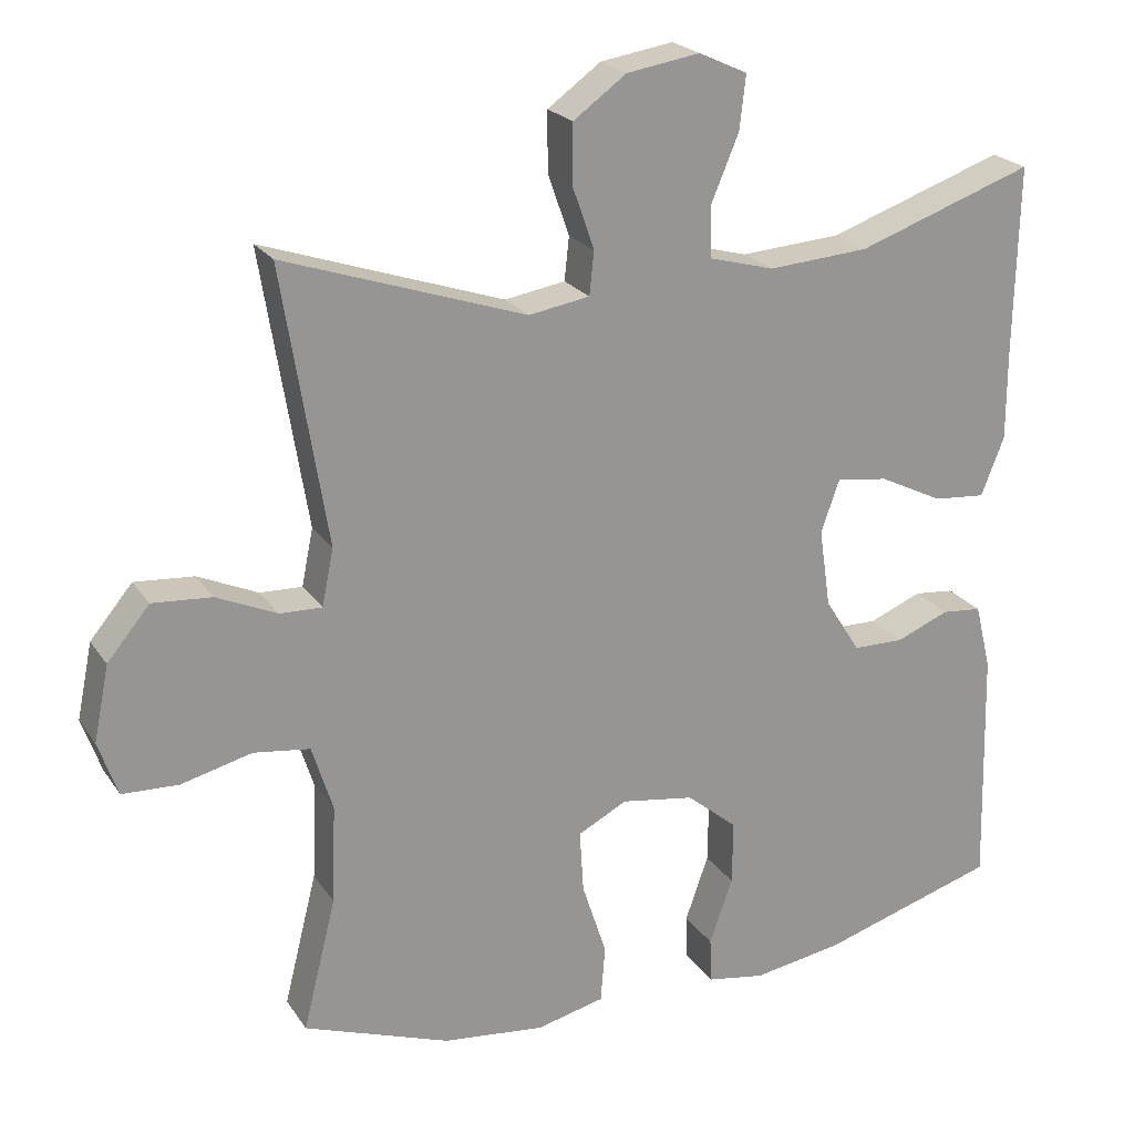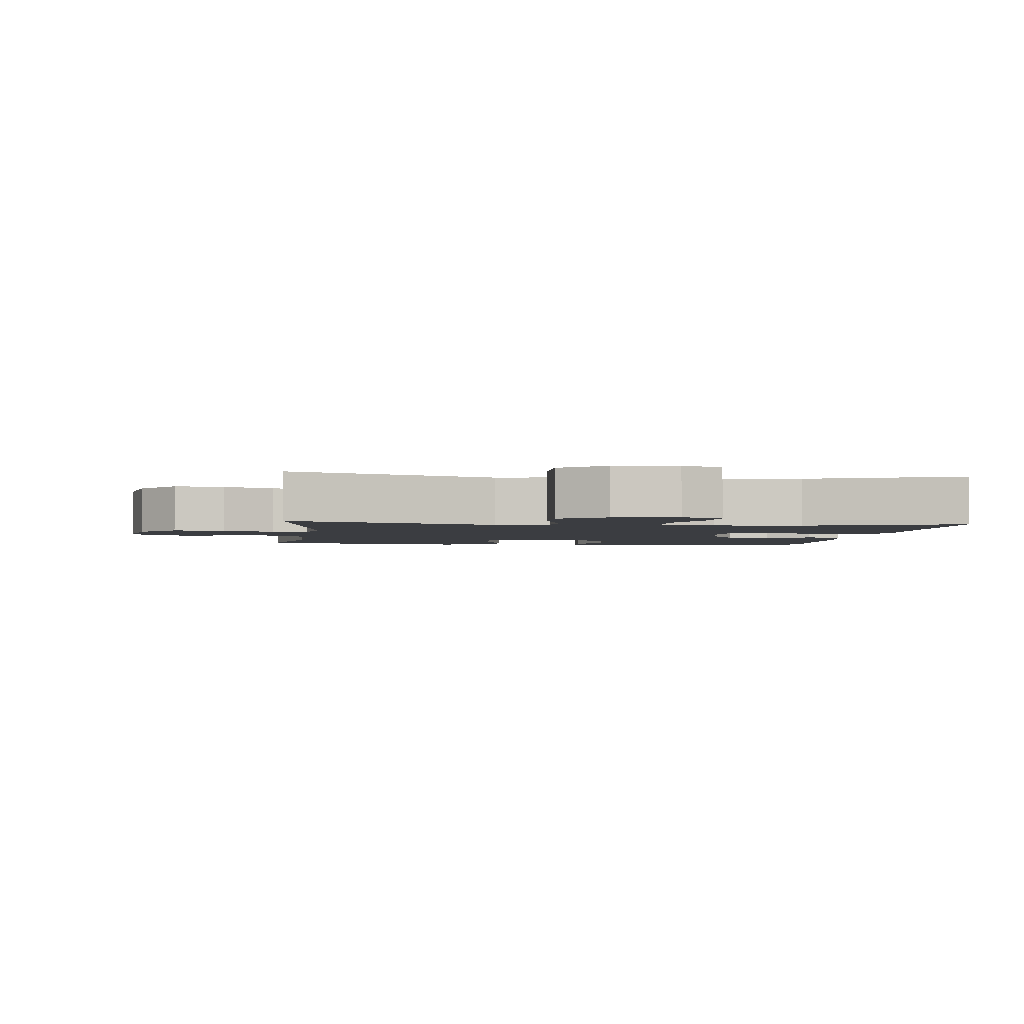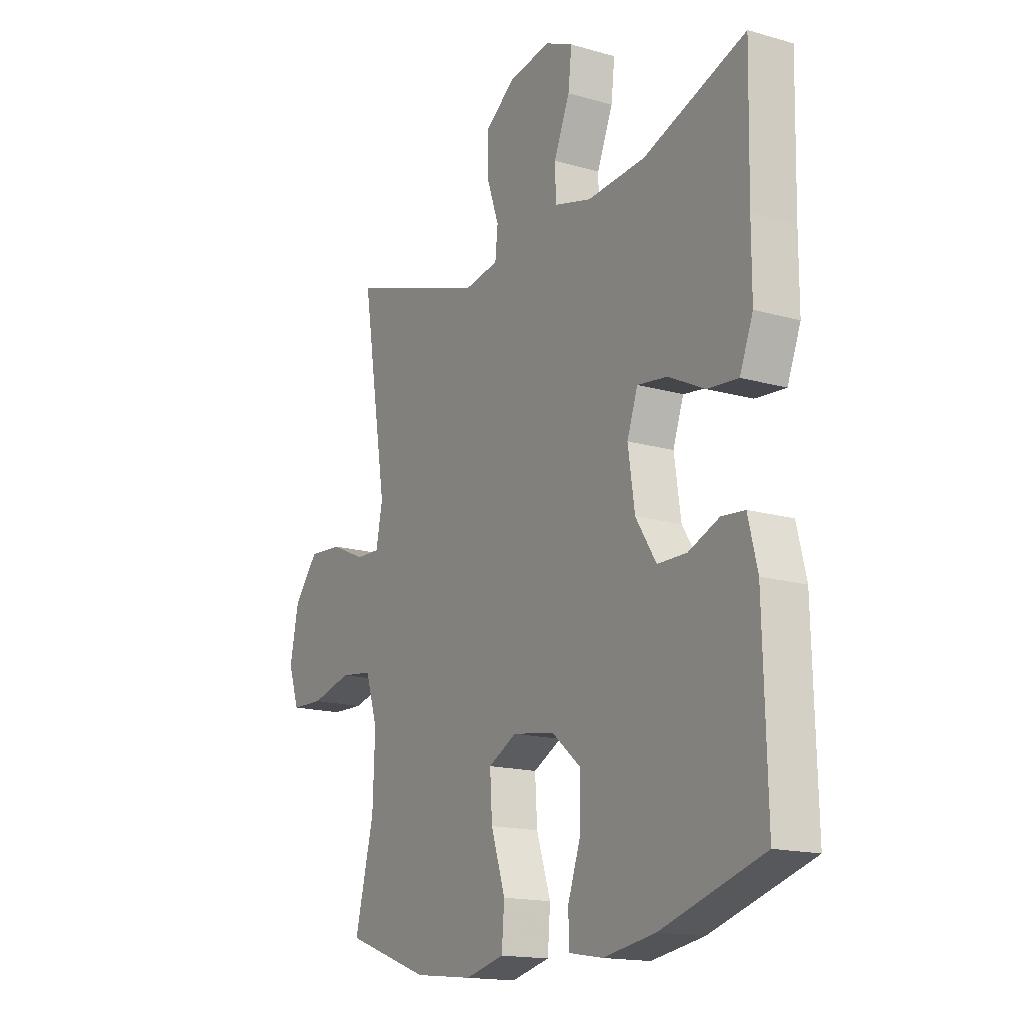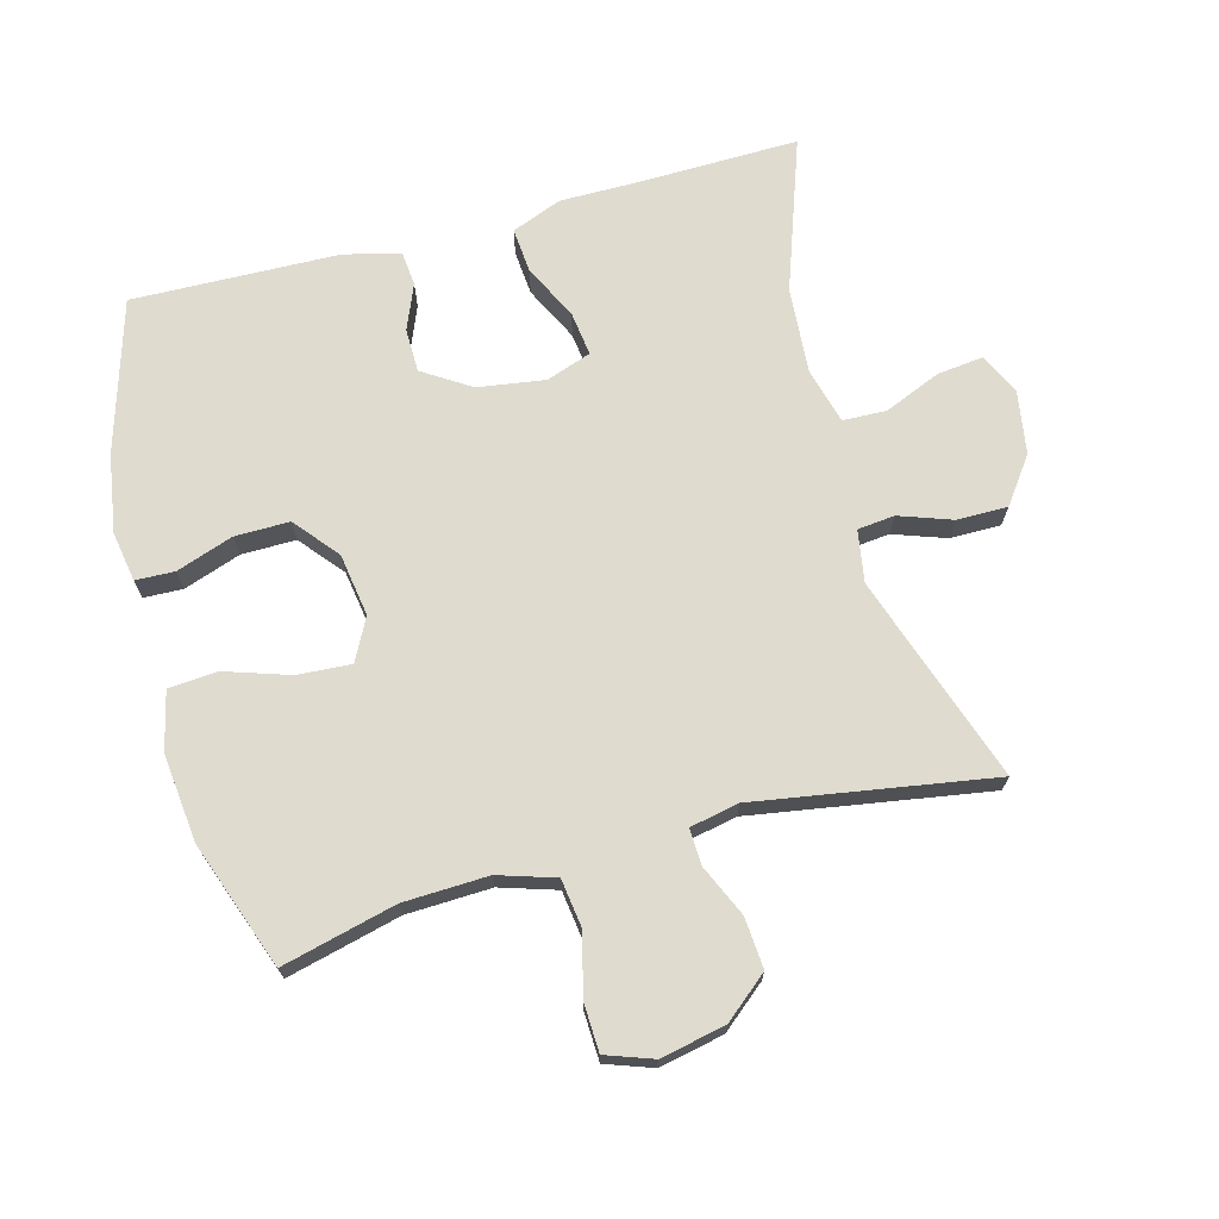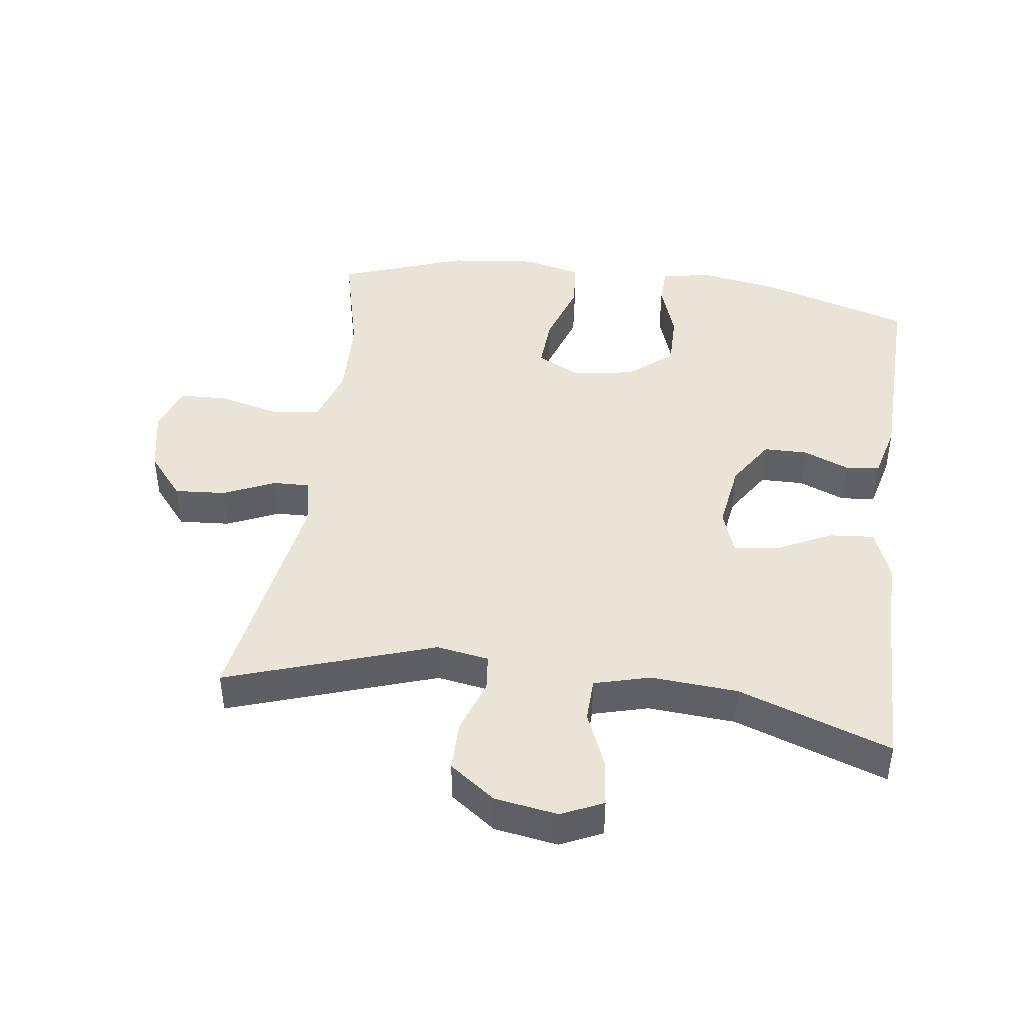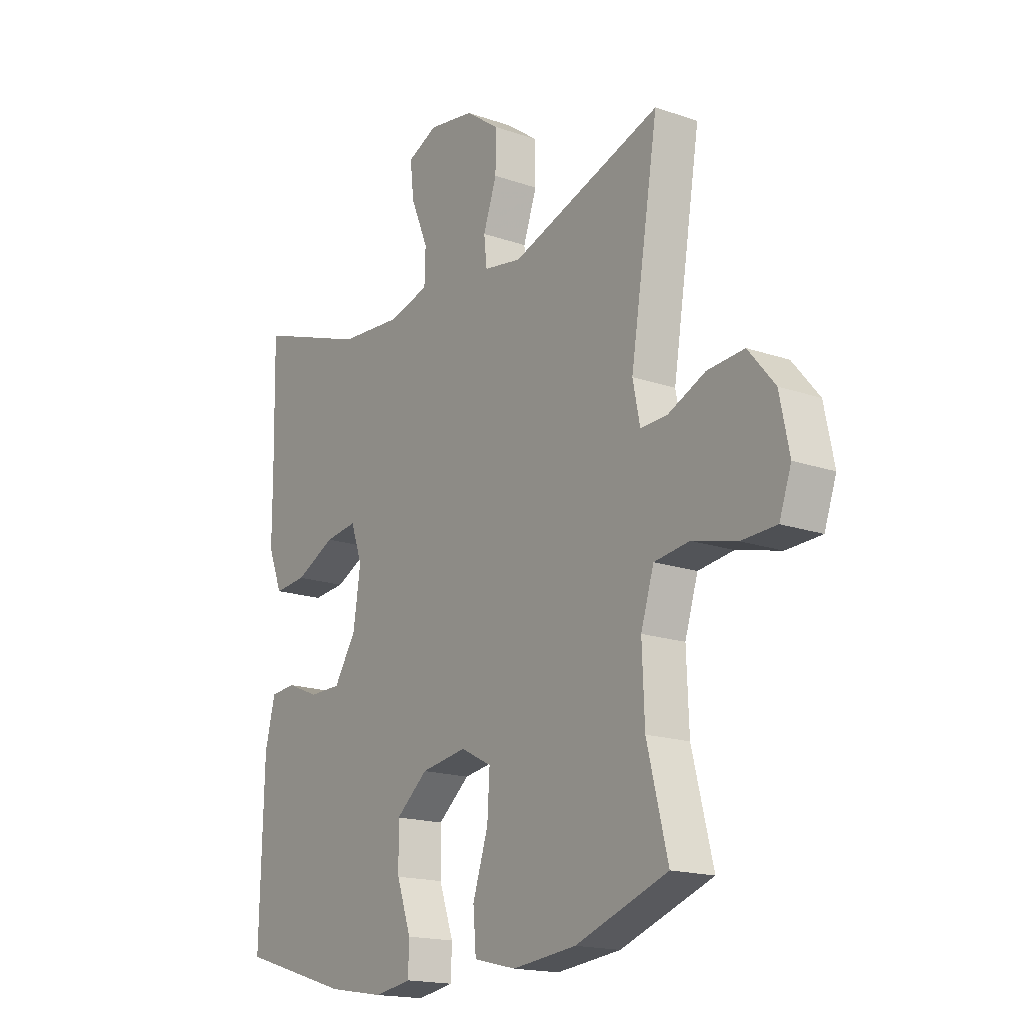
<metadata>
{"format":"obj","ext":"obj","renderer":"f3d","projection":"perspective","resolution":1024,"background":"white","views":[{"elev":22.3,"azim":-25.0,"up":"+Z"},{"elev":-2.6,"azim":-6.8,"up":"+Y"},{"elev":-16.2,"azim":59.3,"up":"+Z"},{"elev":70.3,"azim":-105.0,"up":"+Y"},{"elev":43.8,"azim":7.9,"up":"+Y"},{"elev":-17.2,"azim":-124.8,"up":"+Z"}]}
</metadata>
<code>
v -0.5 0.07 -0.5
v -0.457 0.07 -0.328
v -0.452 0.07 -0.2
v -0.479 0.07 -0.114
v -0.552 0.07 -0.104
v -0.644 0.07 -0.127
v -0.717 0.07 -0.124
v -0.742 0.07 -0.053
v -0.722 0.07 0.045
v -0.667 0.07 0.111
v -0.59 0.07 0.105
v -0.512 0.07 0.07
v -0.457 0.07 0.068
v -0.442 0.07 0.142
v -0.5 0.07 0.5
v -0.187 0.07 0.394
v -0.108 0.07 0.407
v -0.102 0.07 0.463
v -0.13 0.07 0.543
v -0.13 0.07 0.62
v -0.061 0.07 0.67
v 0.034 0.07 0.685
v 0.097 0.07 0.656
v 0.089 0.07 0.586
v 0.053 0.07 0.5
v 0.055 0.07 0.434
v 0.139 0.07 0.411
v 0.27 0.07 0.42
v 0.5 0.07 0.5
v 0.495 0.07 0.261
v 0.495 0.07 0.138
v 0.465 0.07 0.062
v 0.397 0.07 0.068
v 0.314 0.07 0.109
v 0.247 0.07 0.118
v 0.223 0.07 0.05
v 0.238 0.07 -0.052
v 0.284 0.07 -0.124
v 0.35 0.07 -0.125
v 0.419 0.07 -0.097
v 0.471 0.07 -0.102
v 0.492 0.07 -0.187
v 0.5 0.07 -0.5
v 0.271 0.07 -0.569
v 0.153 0.07 -0.588
v 0.077 0.07 -0.575
v 0.075 0.07 -0.516
v 0.105 0.07 -0.43
v 0.106 0.07 -0.347
v 0.04 0.07 -0.292
v -0.055 0.07 -0.277
v -0.119 0.07 -0.31
v -0.114 0.07 -0.391
v -0.082 0.07 -0.489
v -0.088 0.07 -0.563
v -0.176 0.07 -0.584
v -0.309 0.07 -0.569
v -0.5 0 -0.5
v -0.457 0 -0.328
v -0.452 0 -0.2
v -0.479 0 -0.114
v -0.552 0 -0.104
v -0.644 0 -0.127
v -0.717 0 -0.124
v -0.742 0 -0.053
v -0.722 0 0.045
v -0.667 0 0.111
v -0.59 0 0.105
v -0.512 0 0.07
v -0.457 0 0.068
v -0.442 0 0.142
v -0.5 0 0.5
v -0.187 0 0.394
v -0.108 0 0.407
v -0.102 0 0.463
v -0.13 0 0.543
v -0.13 0 0.62
v -0.061 0 0.67
v 0.034 0 0.685
v 0.097 0 0.656
v 0.089 0 0.586
v 0.053 0 0.5
v 0.055 0 0.434
v 0.139 0 0.411
v 0.27 0 0.42
v 0.5 0 0.5
v 0.495 0 0.261
v 0.495 0 0.138
v 0.465 0 0.062
v 0.397 0 0.068
v 0.314 0 0.109
v 0.247 0 0.118
v 0.223 0 0.05
v 0.238 0 -0.052
v 0.284 0 -0.124
v 0.35 0 -0.125
v 0.419 0 -0.097
v 0.471 0 -0.102
v 0.492 0 -0.187
v 0.5 0 -0.5
v 0.271 0 -0.569
v 0.153 0 -0.588
v 0.077 0 -0.575
v 0.075 0 -0.516
v 0.105 0 -0.43
v 0.106 0 -0.347
v 0.04 0 -0.292
v -0.055 0 -0.277
v -0.119 0 -0.31
v -0.114 0 -0.391
v -0.082 0 -0.489
v -0.088 0 -0.563
v -0.176 0 -0.584
v -0.309 0 -0.569
f 56 57 1 2
f 53 54 55 56
f 52 53 56 2
f 51 52 2 3
f 50 51 3 4
f 45 46 47 48
f 45 48 49
f 44 45 49
f 43 44 49
f 42 43 49 50
f 39 40 41 42
f 38 39 42 50
f 31 32 33 34
f 30 31 34 35
f 28 29 30 35
f 27 28 35 36
f 22 23 24 25
f 22 25 26
f 21 22 26
f 18 19 20 21
f 17 18 21 26
f 14 15 16
f 13 14 16 17
f 9 10 11 12
f 9 12 13
f 8 9 13
f 5 6 7 8
f 4 5 8 13
f 37 38 50 4
f 26 27 36 37
f 17 26 37
f 4 13 17 37
f 59 58 114 113
f 113 112 111 110
f 59 113 110 109
f 60 59 109 108
f 61 60 108 107
f 105 104 103 102
f 106 105 102
f 106 102 101
f 106 101 100
f 107 106 100 99
f 99 98 97 96
f 107 99 96 95
f 91 90 89 88
f 92 91 88 87
f 92 87 86 85
f 93 92 85 84
f 82 81 80 79
f 83 82 79
f 83 79 78
f 78 77 76 75
f 83 78 75 74
f 73 72 71
f 74 73 71 70
f 69 68 67 66
f 70 69 66
f 70 66 65
f 65 64 63 62
f 70 65 62 61
f 61 107 95 94
f 94 93 84 83
f 94 83 74
f 94 74 70 61
f 1 58 59 2
f 2 59 60 3
f 3 60 61 4
f 4 61 62 5
f 5 62 63 6
f 6 63 64 7
f 7 64 65 8
f 8 65 66 9
f 9 66 67 10
f 10 67 68 11
f 11 68 69 12
f 12 69 70 13
f 13 70 71 14
f 14 71 72 15
f 15 72 73 16
f 16 73 74 17
f 17 74 75 18
f 18 75 76 19
f 19 76 77 20
f 20 77 78 21
f 21 78 79 22
f 22 79 80 23
f 23 80 81 24
f 24 81 82 25
f 25 82 83 26
f 26 83 84 27
f 27 84 85 28
f 28 85 86 29
f 29 86 87 30
f 30 87 88 31
f 31 88 89 32
f 32 89 90 33
f 33 90 91 34
f 34 91 92 35
f 35 92 93 36
f 36 93 94 37
f 37 94 95 38
f 38 95 96 39
f 39 96 97 40
f 40 97 98 41
f 41 98 99 42
f 42 99 100 43
f 43 100 101 44
f 44 101 102 45
f 45 102 103 46
f 46 103 104 47
f 47 104 105 48
f 48 105 106 49
f 49 106 107 50
f 50 107 108 51
f 51 108 109 52
f 52 109 110 53
f 53 110 111 54
f 54 111 112 55
f 55 112 113 56
f 56 113 114 57
f 57 114 58 1

</code>
